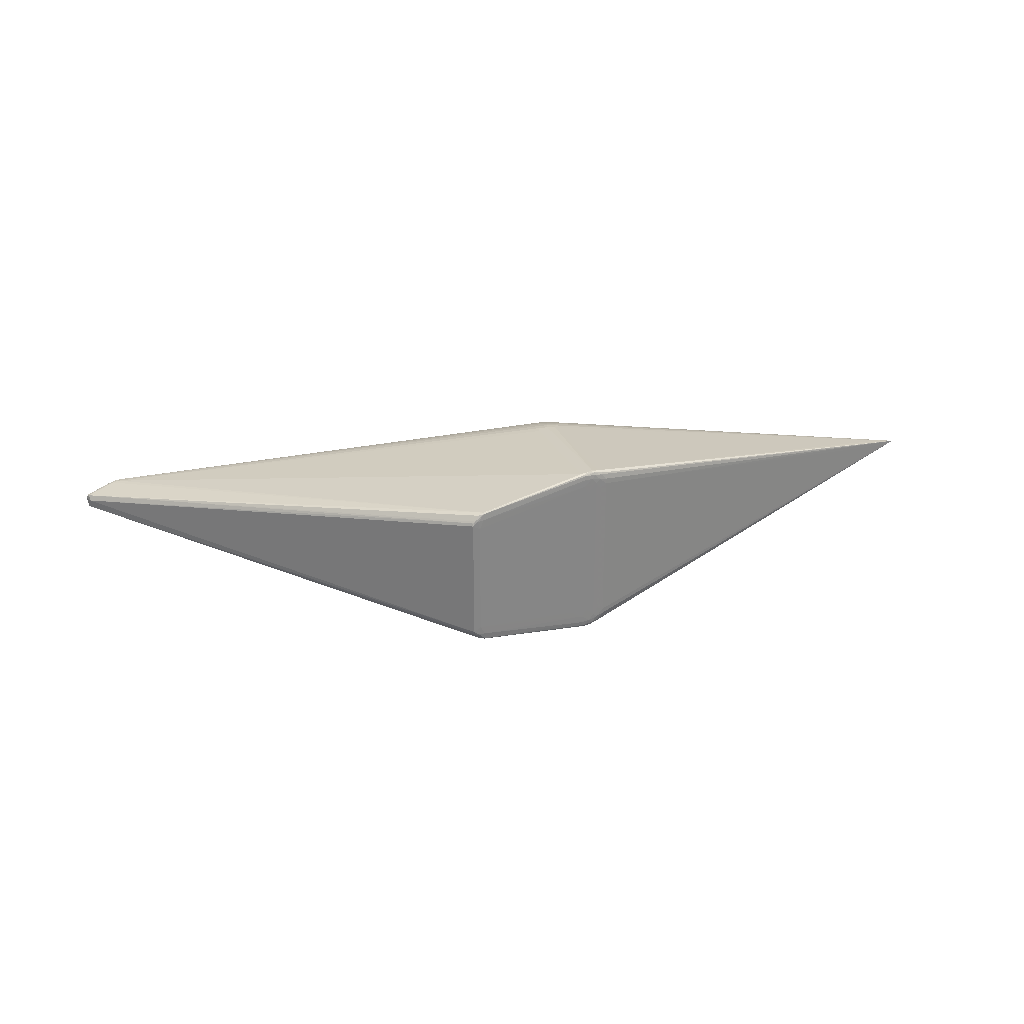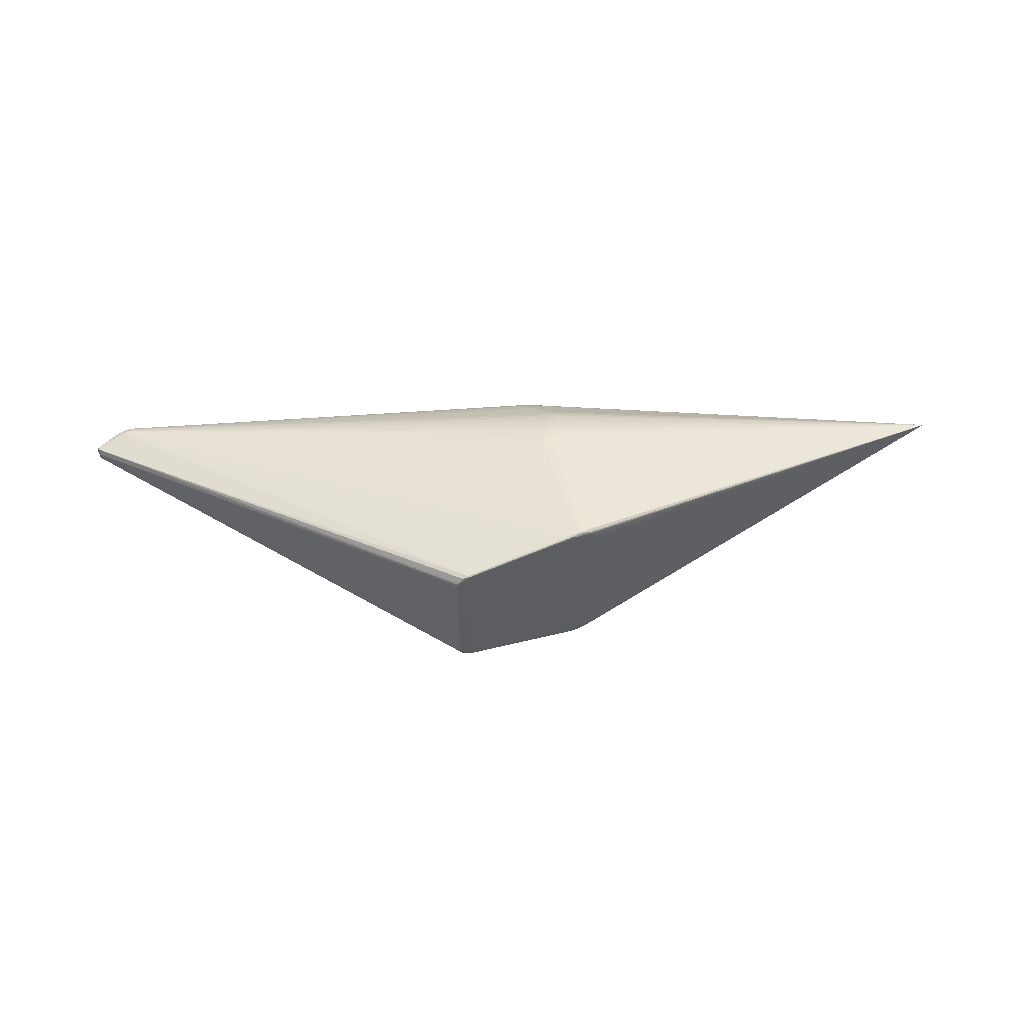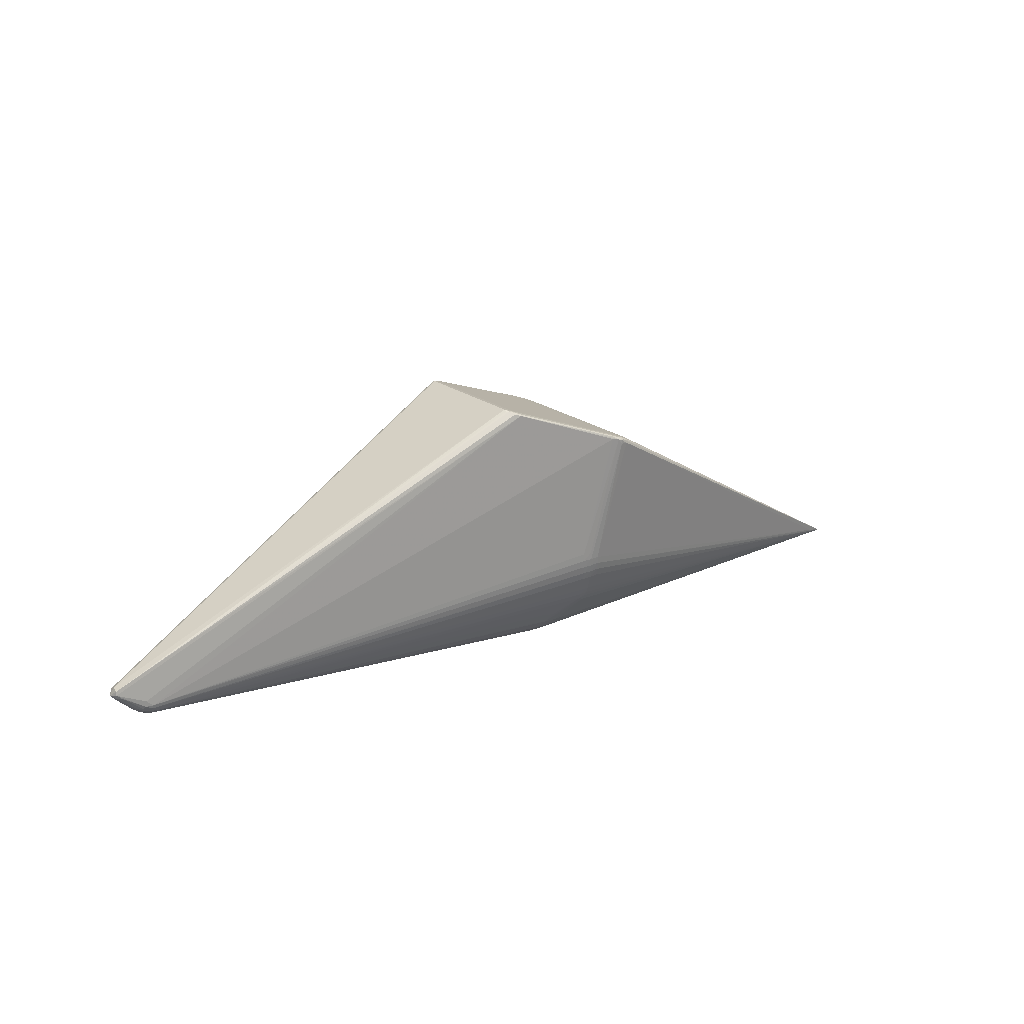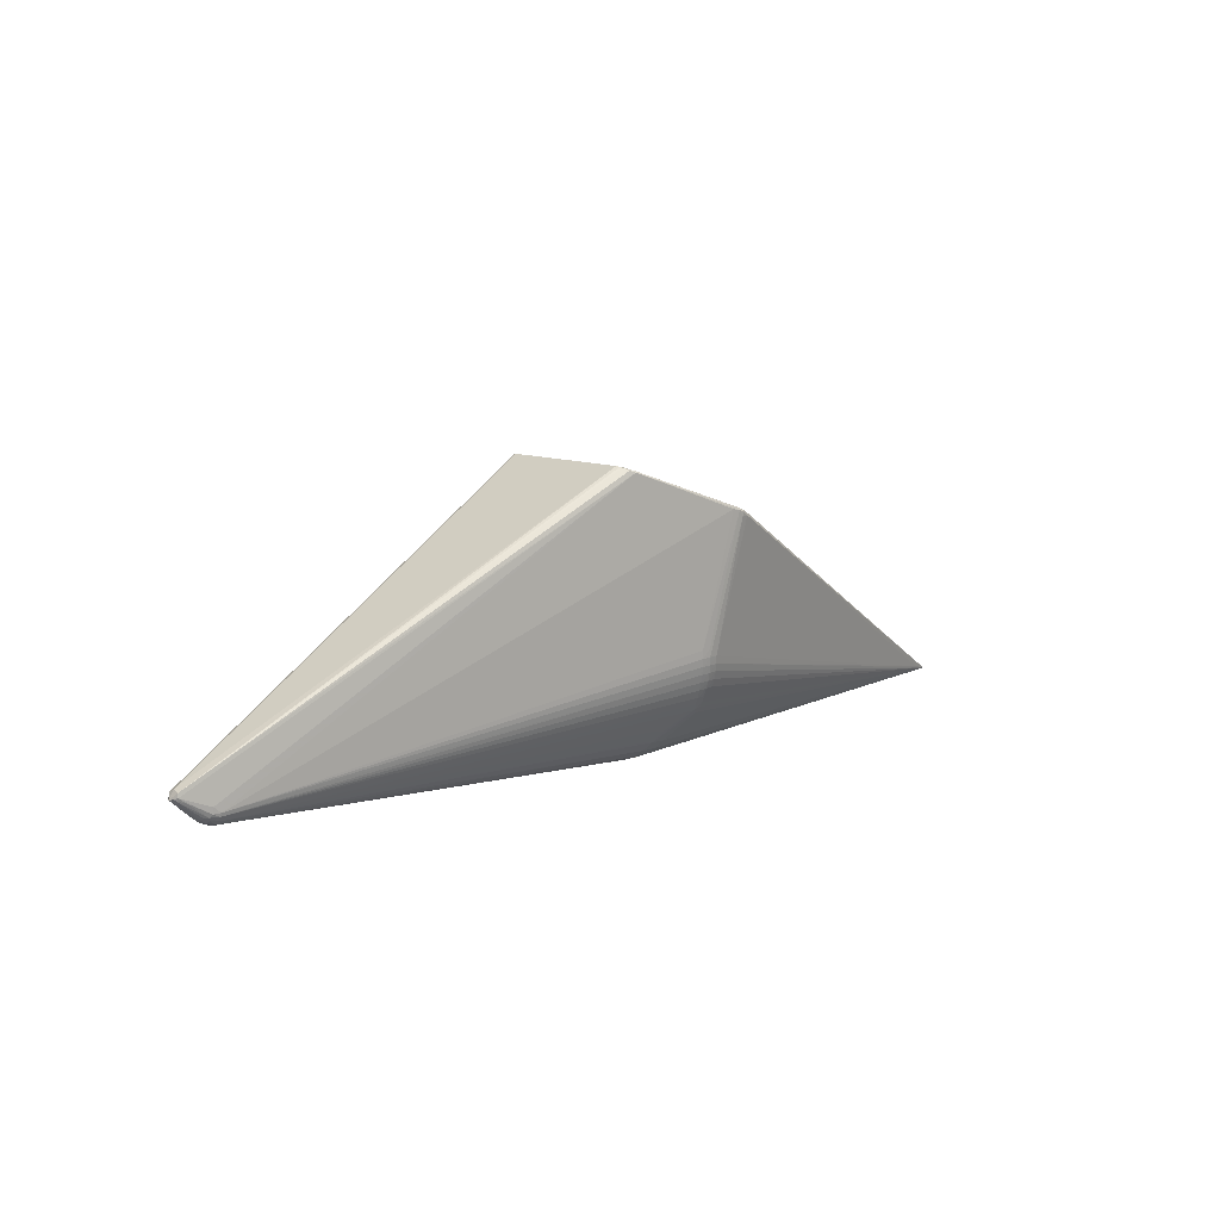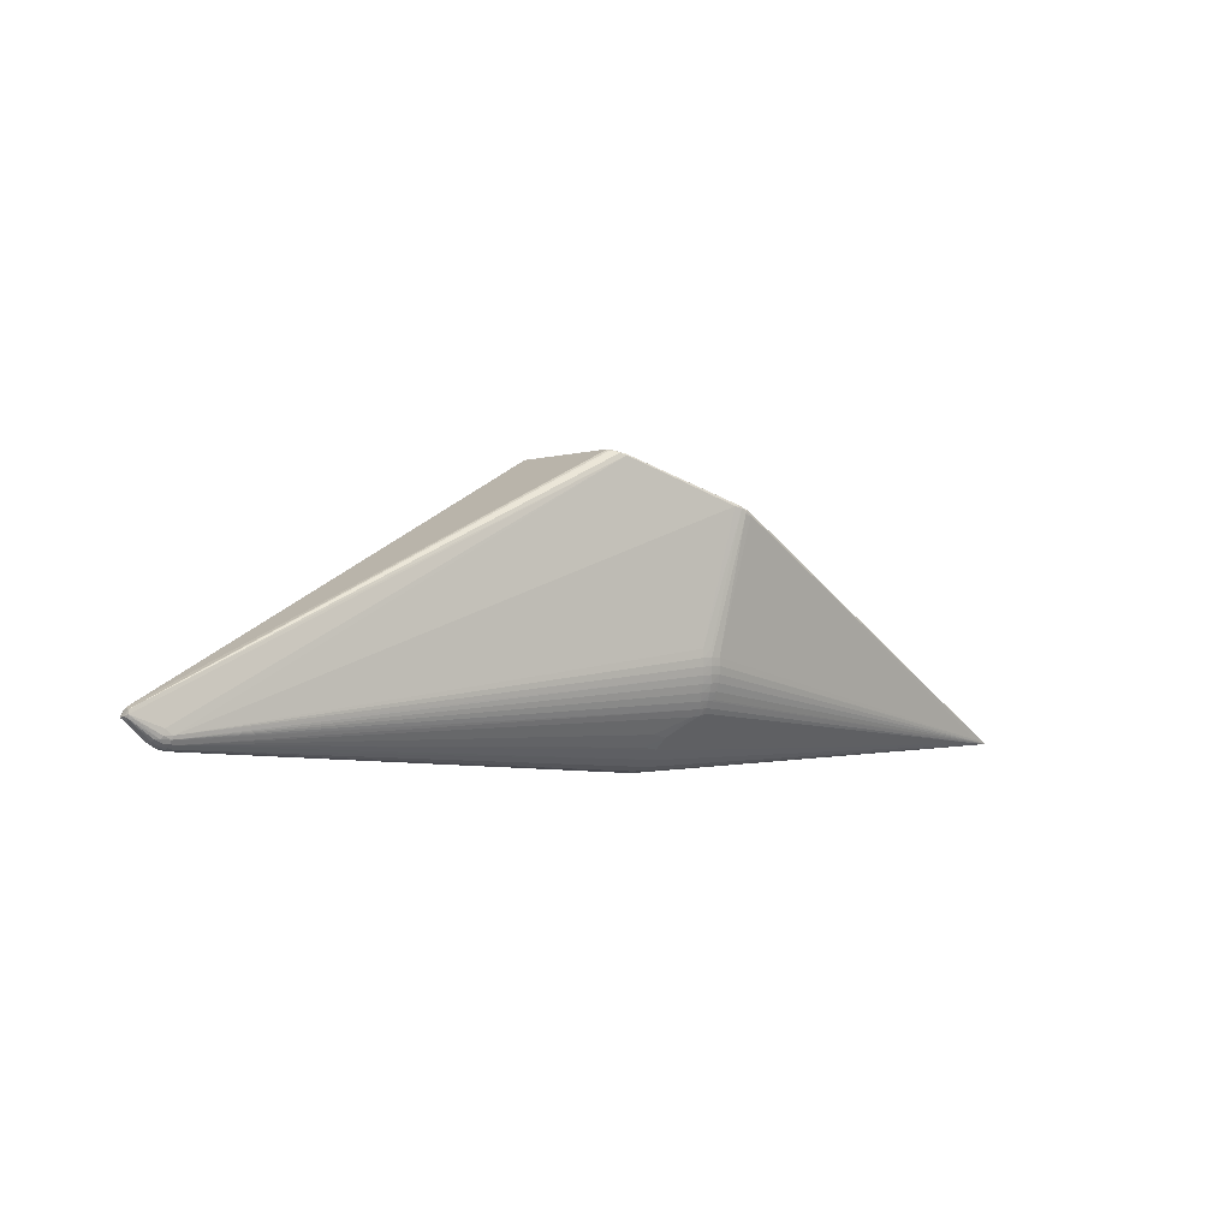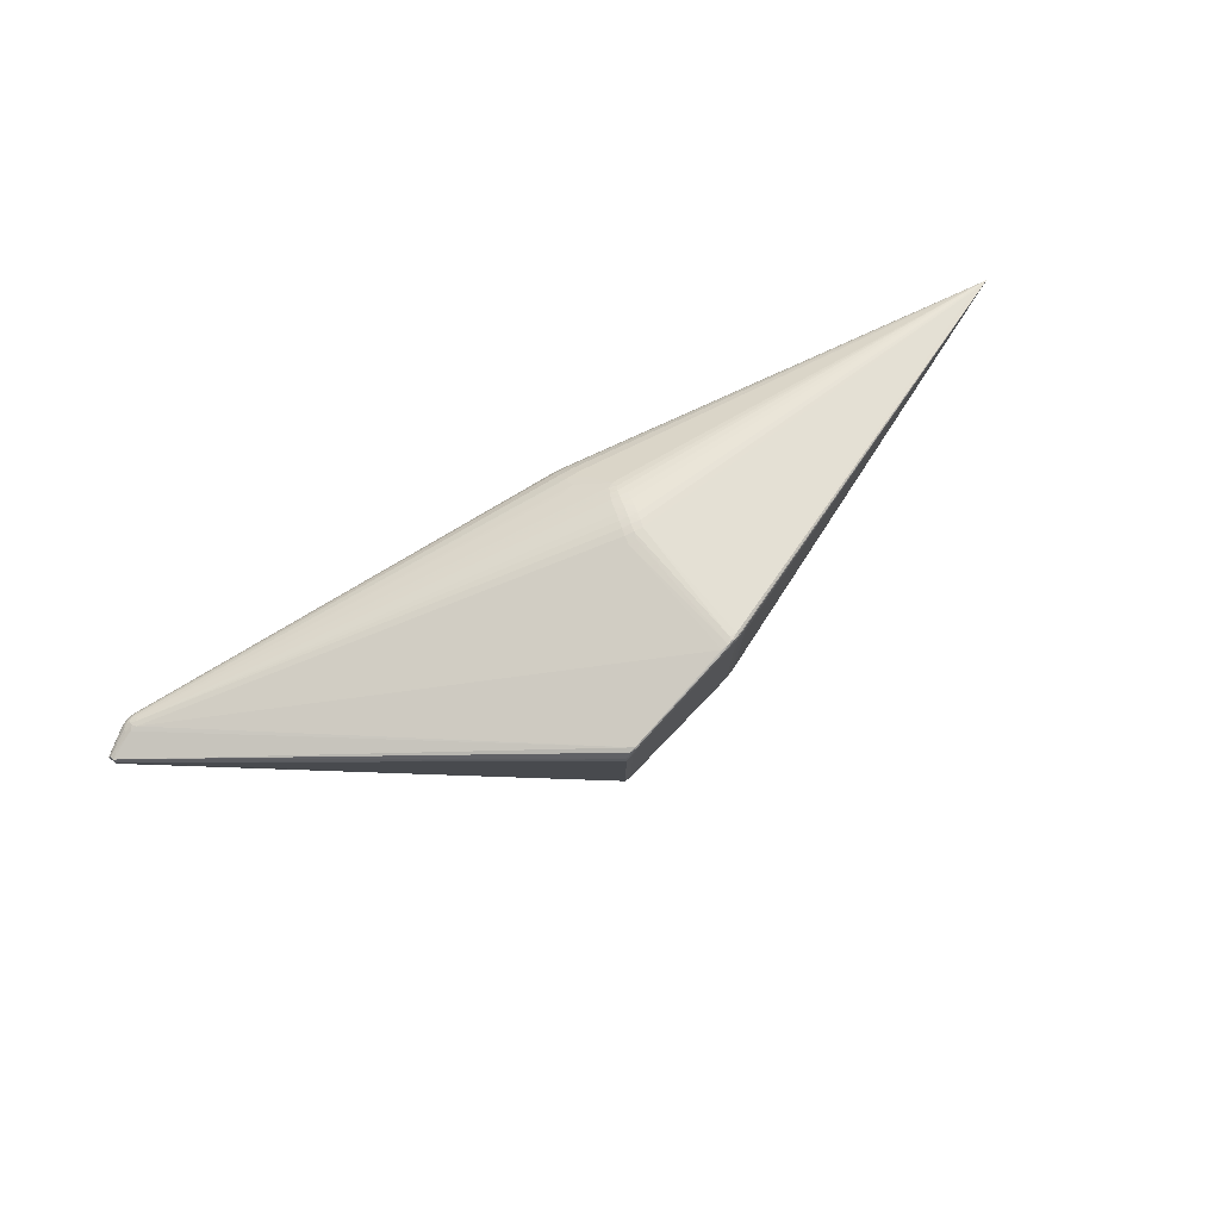
<metadata>
{"format":"obj","ext":"obj","renderer":"f3d","projection":"perspective","resolution":1024,"background":"white","views":[{"elev":28.8,"azim":173.7,"up":"+Z"},{"elev":54.4,"azim":-179.6,"up":"+Z"},{"elev":20.5,"azim":144.0,"up":"+Y"},{"elev":10.9,"azim":135.2,"up":"+Y"},{"elev":-1.1,"azim":143.5,"up":"+Y"},{"elev":77.3,"azim":153.1,"up":"+Z"}]}
</metadata>
<code>
v 0.01659 0.1579 0.07202
v -0.08609 -0.05478 0.0831
v -0.08145 -0.02218 0.08929
v -0.1149 0.1032 0.09978
v -0.09105 -0.08304 -0.06877
v -0.08606 -0.05455 -0.08318
v -0.08142 -0.02194 -0.08928
v -0.1315 0.1036 -0.08176
v -0.09107 -0.08323 0.06862
v -0.5367 -0.1245 -0.0001984
v 0.427 -0.1024 0.01096
v 0.4322 -0.0903 0.01402
v 0.4386 -0.09705 -0.008991
v 0.01461 0.1577 -0.06232
v 0.0146 0.1575 0.06285
v 0.02204 0.1596 0.06765
v 0.01005 0.1537 0.08083
v 0.009922 0.1551 0.0796
v -0.08385 -0.03863 0.08752
v -0.09287 0.1185 0.07534
v -0.1041 0.113 0.09833
v -0.1025 0.1107 0.09912
v -0.08799 -0.07068 -0.07625
v -0.12 0.1087 -0.08471
v -0.1223 0.1029 -0.09828
v -0.1174 0.108 -0.09841
v -0.1153 0.1105 -0.09158
v -0.07645 -0.08604 -0.06646
v -0.1116 0.1116 0.0769
v -0.07648 -0.08622 0.0663
v -0.08802 -0.07089 0.07613
v -0.12 0.1085 0.08507
v -0.1101 0.1092 0.1
v -0.08382 -0.03839 -0.08755
v -0.0451 -0.14 -0.001105
v -0.04753 -0.1335 -0.0213
v -0.05368 -0.1169 -0.0409
v 0.4199 -0.1034 0.01093
v 0.4186 -0.09829 -0.01439
v 0.4254 -0.0976 -0.01418
v 0.433 -0.1 0.01047
v 0.4327 -0.1003 -0.01012
v 0.4497 -0.09159 -0.002584
v 0.4371 -0.0921 0.01217
v 0.4271 -0.1057 -0.005798
v -0.05261 -0.1195 0.03883
v -0.04694 -0.1349 0.01912
v 0.4539 -0.07972 0.008283
v 0.009779 0.1559 -0.07215
v 0.01976 0.1585 -0.07243
v -0.07773 -0.06342 0.07942
v -0.08502 -0.04669 0.08564
v -0.1057 0.1137 0.09237
v -0.1254 0.1053 0.09461
v -0.08922 -0.08906 -0.06442
v -0.08698 -0.06275 -0.07996
v -0.07227 -0.02202 -0.08856
v -0.1149 0.1035 -0.09944
v -0.1056 0.1139 -0.092
v -0.1253 0.1056 -0.09426
v -0.0777 -0.0632 -0.07952
v -0.08925 -0.08924 0.06425
v -0.08701 -0.06297 0.07986
v -0.0723 -0.02226 0.08857
v -0.08499 -0.04645 -0.08569
v -0.1041 0.1133 -0.09795
v -0.1315 0.1034 0.0821
v -0.06273 -0.1384 -0.0112
v -0.03787 -0.1142 -0.04177
v 0.4585 -0.07071 0.001784
v 0.4275 -0.1061 0.004528
v 0.4305 -0.1032 0.008517
v 0.4493 -0.09227 0.001399
v 0.4314 -0.088 -0.01395
v 0.4238 -0.09655 0.01478
v 0.4295 -0.09893 0.01253
v -0.06859 -0.1214 0.03662
v -0.04154 -0.1045 0.05015
v -0.5165 -0.119 0.00406
v 0.4252 -0.09164 0.01539
v 0.431 -0.1058 0.0001776
v 0.4247 -0.09403 -0.01518
v 0.009763 0.1557 0.07267
v 0.0166 0.1581 -0.07149
v 0.01974 0.1583 0.07297
v -0.07649 -0.05521 0.08257
v -0.08263 -0.0305 0.08875
v -0.09478 -0.0463 0.08498
v -0.1053 0.1139 0.0843
v -0.1314 0.1032 0.08773
v -0.08932 -0.0777 -0.07236
v -0.09565 -0.05412 -0.08246
v -0.07305 -0.03049 -0.08809
v -0.1053 0.1142 -0.08393
v -0.1101 0.1094 -0.09964
v -0.1183 0.1089 -0.09543
v -0.1314 0.1034 -0.08739
v -0.09475 -0.04606 -0.08504
v -0.08412 -0.08499 -0.06781
v -0.1268 0.1036 0.09596
v -0.07308 -0.03073 0.08808
v -0.08415 -0.08518 0.06765
v -0.08935 -0.0779 0.07222
v -0.09568 -0.05435 0.08238
v -0.0826 -0.03026 -0.08876
v -0.07646 -0.05498 -0.08264
v -0.1267 0.1039 -0.09561
v -0.5162 -0.123 0.002811
v -0.517 -0.1134 -0.0001793
v -0.06197 -0.1403 -0.00154
v -0.07028 -0.1181 -0.03944
v 0.4599 -0.07211 -0.006435
v 0.4262 -0.1014 -0.0118
v 0.4382 -0.09552 0.01032
v 0.4633 -0.07898 0.002322
v 0.4599 -0.07975 -0.005906
v 0.4393 -0.09918 -0.00578
v 0.4268 -0.1044 -0.008482
v 0.4308 -0.1056 -0.002752
v -0.03724 -0.1161 0.0404
v -0.06564 -0.1297 0.02728
v -0.5165 -0.119 -0.004437
v -0.5162 -0.123 -0.003197
v 0.4601 -0.07617 -0.006996
v 0.4237 -0.1076 -6.907e-07
v 0.4371 -0.1026 0.0003302
v 0.02267 0.158 0.07084
v 0.01605 0.156 -0.07807
v 0.00994 0.1553 -0.07907
v 0.02269 0.1582 -0.07029
v 0.01603 0.1557 0.0786
v 0.01007 0.1539 -0.08031
v 0.02206 0.1598 -0.06711
v -0.09217 -0.03027 0.08817
v -0.09359 -0.0383 0.0869
v -0.1085 0.1122 0.09715
v -0.1183 0.1086 0.09579
v -0.09678 -0.07007 -0.07558
v -0.09625 -0.06229 -0.07922
v -0.1249 0.1066 -0.07751
v -0.1116 0.1118 -0.07653
v -0.1151 0.1074 -0.09952
v -0.1024 0.111 -0.09875
v -0.1243 0.1069 -0.08923
v -0.0792 -0.0713 -0.07582
v -0.08117 -0.07875 -0.0718
v -0.1223 0.1026 0.09862
v -0.07526 -0.04708 0.08505
v -0.0741 -0.03896 0.08689
v -0.07922 -0.0715 0.0757
v -0.0812 -0.07895 0.07166
v -0.1153 0.1102 0.09194
v -0.1243 0.1066 0.08958
v -0.08137 -0.09136 -0.06246
v -0.07407 -0.03872 -0.08692
v -0.07523 -0.04685 -0.0851
v -0.1085 0.1124 -0.09678
v -0.09285 0.1187 -0.07495
v -0.09356 -0.03806 -0.08693
v -0.09214 -0.03003 -0.08818
v -0.1174 0.1077 0.09877
v -0.1151 0.1071 0.09987
v -0.1249 0.1064 0.07786
v -0.09681 -0.07028 0.07546
v -0.09628 -0.06251 0.07912
v 0.4606 -0.07769 0.006111
v -0.04581 -0.1381 -0.01124
v -0.05796 -0.1054 -0.05031
v -0.04232 -0.1023 -0.0515
v 0.4237 -0.105 0.008643
v 0.4188 -0.1021 -0.01202
v 0.4363 -0.1001 0.007997
v 0.4343 -0.09708 -0.0115
v 0.4483 -0.0913 0.005204
v 0.451 -0.08834 -0.005836
v 0.4335 -0.1027 -0.006594
v 0.4199 -0.1011 0.01285
v -0.05668 -0.1085 0.04832
v -0.0723 -0.1111 0.04569
v -0.04551 -0.1389 0.00903
v -0.06353 -0.1357 0.01775
v -0.06228 -0.1393 0.008125
v 0.462 -0.07789 -0.003391
v -0.06447 -0.1339 -0.02078
v -0.06701 -0.1271 -0.03022
v -0.0502 -0.1263 -0.03121
v 0.4197 -0.1071 0.004394
v 0.434 -0.1036 0.004448
v 0.4321 -0.0942 -0.01342
v 0.4396 -0.09989 0.004164
v 0.455 -0.08049 -0.008032
v 0.4593 -0.08263 -0.002853
v 0.4426 -0.09832 -0.0007377
v 0.4369 -0.1024 -0.002373
v 0.4287 -0.09507 0.01437
v 0.4213 -0.1059 -0.007357
v 0.4236 -0.1073 -0.003026
v -0.04934 -0.1284 0.02908
v 0.459 -0.07379 0.007059
f 199 131 17
f 115 70 199
f 85 131 199
f 22 17 33
f 22 80 17
f 10 54 90
f 85 199 127
f 127 199 70
f 10 8 97
f 79 147 10
f 10 147 161
f 17 80 12
f 12 199 17
f 64 101 80
f 80 22 64
f 64 22 33
f 10 90 67
f 33 17 21
f 21 161 33
f 136 161 21
f 10 110 182
f 10 97 60
f 89 15 20
f 65 98 159
f 159 98 10
f 100 54 10
f 10 161 100
f 100 161 54
f 80 101 149
f 115 199 166
f 109 8 10
f 10 67 109
f 109 67 8
f 133 15 16
f 85 127 16
f 16 127 70
f 16 70 133
f 18 21 17
f 136 21 18
f 18 131 85
f 17 131 18
f 83 15 89
f 89 152 83
f 112 70 115
f 132 128 112
f 133 70 112
f 112 130 133
f 164 165 10
f 35 167 197
f 110 167 35
f 180 182 35
f 35 182 110
f 68 110 10
f 68 167 110
f 10 184 68
f 68 184 36
f 36 167 68
f 10 60 107
f 158 20 15
f 158 94 89
f 89 20 158
f 144 60 97
f 144 97 8
f 129 128 132
f 49 129 59
f 92 139 10
f 10 98 92
f 10 25 122
f 122 159 10
f 10 165 104
f 104 165 63
f 63 2 104
f 87 149 101
f 33 4 87
f 162 4 33
f 147 4 162
f 33 161 162
f 162 161 147
f 199 12 48
f 48 166 199
f 153 67 90
f 153 90 54
f 1 83 18
f 85 16 1
f 1 18 85
f 1 16 15
f 15 83 1
f 53 152 136
f 53 83 152
f 136 18 53
f 18 83 53
f 50 112 128
f 130 112 50
f 133 130 50
f 128 129 50
f 197 119 125
f 125 35 197
f 180 35 125
f 166 48 44
f 44 48 12
f 148 52 86
f 52 2 86
f 45 119 197
f 40 61 106
f 145 40 146
f 145 61 40
f 65 159 34
f 143 132 82
f 132 74 82
f 10 139 138
f 26 25 10
f 10 107 26
f 26 107 60
f 60 144 96
f 96 26 60
f 89 94 141
f 141 29 89
f 129 49 84
f 133 50 84
f 84 50 129
f 65 106 6
f 6 106 61
f 6 98 65
f 6 92 98
f 149 87 19
f 148 149 19
f 19 52 148
f 33 87 3
f 3 87 101
f 3 64 33
f 101 64 3
f 190 73 115
f 11 170 72
f 72 170 71
f 115 166 174
f 174 190 115
f 172 190 174
f 137 153 54
f 152 153 137
f 136 152 137
f 54 161 137
f 137 161 136
f 24 141 94
f 81 125 119
f 71 125 81
f 180 125 187
f 187 125 71
f 71 170 187
f 47 170 198
f 198 121 47
f 180 187 47
f 47 187 170
f 151 30 177
f 11 76 177
f 38 170 11
f 11 177 38
f 198 170 38
f 38 46 198
f 77 121 198
f 198 46 77
f 10 121 77
f 179 178 62
f 179 46 178
f 62 77 179
f 179 77 46
f 114 44 76
f 172 174 114
f 166 44 114
f 114 174 166
f 195 44 12
f 76 44 195
f 195 12 80
f 118 45 196
f 196 167 36
f 197 167 196
f 196 45 197
f 40 82 189
f 189 82 74
f 40 189 173
f 194 81 119
f 115 73 192
f 118 196 171
f 185 184 10
f 93 82 155
f 160 34 159
f 25 58 160
f 160 122 25
f 159 122 160
f 105 160 58
f 34 160 105
f 93 155 105
f 105 155 34
f 143 82 57
f 57 82 93
f 146 91 23
f 23 145 146
f 10 138 23
f 23 138 139
f 102 9 62
f 102 30 151
f 151 103 102
f 102 103 9
f 62 178 102
f 31 103 151
f 63 165 31
f 165 164 31
f 31 164 10
f 142 58 25
f 25 26 142
f 14 84 49
f 14 158 15
f 14 49 94
f 14 15 133
f 133 84 14
f 94 158 14
f 134 19 87
f 134 87 4
f 134 4 147
f 147 79 134
f 188 190 172
f 172 72 188
f 188 72 71
f 71 81 188
f 32 153 152
f 89 29 32
f 32 152 89
f 29 141 32
f 141 24 32
f 140 24 144
f 140 144 8
f 140 32 24
f 27 96 144
f 144 24 27
f 27 24 94
f 94 49 27
f 27 49 59
f 181 121 10
f 181 47 121
f 10 182 181
f 181 182 180
f 180 47 181
f 178 46 120
f 120 177 178
f 46 38 120
f 120 38 177
f 178 177 78
f 78 177 30
f 78 102 178
f 30 102 78
f 151 177 150
f 63 31 150
f 150 31 151
f 10 77 108
f 108 77 62
f 62 9 108
f 9 103 108
f 108 31 10
f 103 31 108
f 41 114 76
f 172 114 41
f 41 72 172
f 41 76 11
f 11 72 41
f 124 189 74
f 124 74 132
f 132 112 124
f 73 190 193
f 176 194 119
f 119 45 176
f 176 45 118
f 43 192 73
f 73 193 43
f 146 40 39
f 39 171 146
f 118 171 113
f 40 173 113
f 113 39 40
f 171 39 113
f 186 196 36
f 186 171 196
f 37 171 186
f 186 185 37
f 36 184 186
f 184 185 186
f 111 55 37
f 111 185 10
f 37 185 111
f 65 34 156
f 34 155 156
f 156 106 65
f 40 106 156
f 156 82 40
f 156 155 82
f 93 105 7
f 7 57 93
f 61 145 56
f 145 23 56
f 56 6 61
f 56 23 139
f 139 92 56
f 92 6 56
f 95 142 26
f 95 132 143
f 58 142 95
f 143 57 95
f 57 7 95
f 95 105 58
f 95 7 105
f 26 96 157
f 157 27 59
f 96 27 157
f 59 129 157
f 52 19 135
f 19 134 135
f 135 134 79
f 135 79 10
f 81 194 126
f 126 188 81
f 190 188 126
f 126 193 190
f 194 193 126
f 153 32 163
f 32 140 163
f 67 153 163
f 8 67 163
f 163 140 8
f 63 150 51
f 51 2 63
f 51 86 2
f 191 173 189
f 189 124 191
f 183 112 115
f 183 124 112
f 115 192 183
f 194 176 117
f 192 43 117
f 117 193 194
f 117 43 193
f 42 173 13
f 13 117 42
f 42 117 176
f 42 113 173
f 42 176 118
f 118 113 42
f 69 171 37
f 69 169 171
f 55 5 99
f 99 91 146
f 99 5 91
f 123 111 10
f 55 111 123
f 123 5 55
f 91 5 123
f 10 23 123
f 123 23 91
f 66 95 26
f 26 157 66
f 66 157 129
f 66 129 132
f 132 95 66
f 52 135 88
f 88 2 52
f 88 104 2
f 10 104 88
f 88 135 10
f 75 150 177
f 75 51 150
f 75 177 76
f 76 195 75
f 86 51 75
f 148 86 75
f 75 149 148
f 80 149 75
f 75 195 80
f 13 173 116
f 173 191 116
f 116 191 124
f 116 183 192
f 124 183 116
f 37 55 154
f 154 99 37
f 55 99 154
f 37 99 168
f 168 69 37
f 169 69 168
f 171 169 28
f 146 171 28
f 28 99 146
f 169 168 28
f 28 168 99
f 175 117 13
f 13 116 175
f 192 117 175
f 175 116 192

</code>
